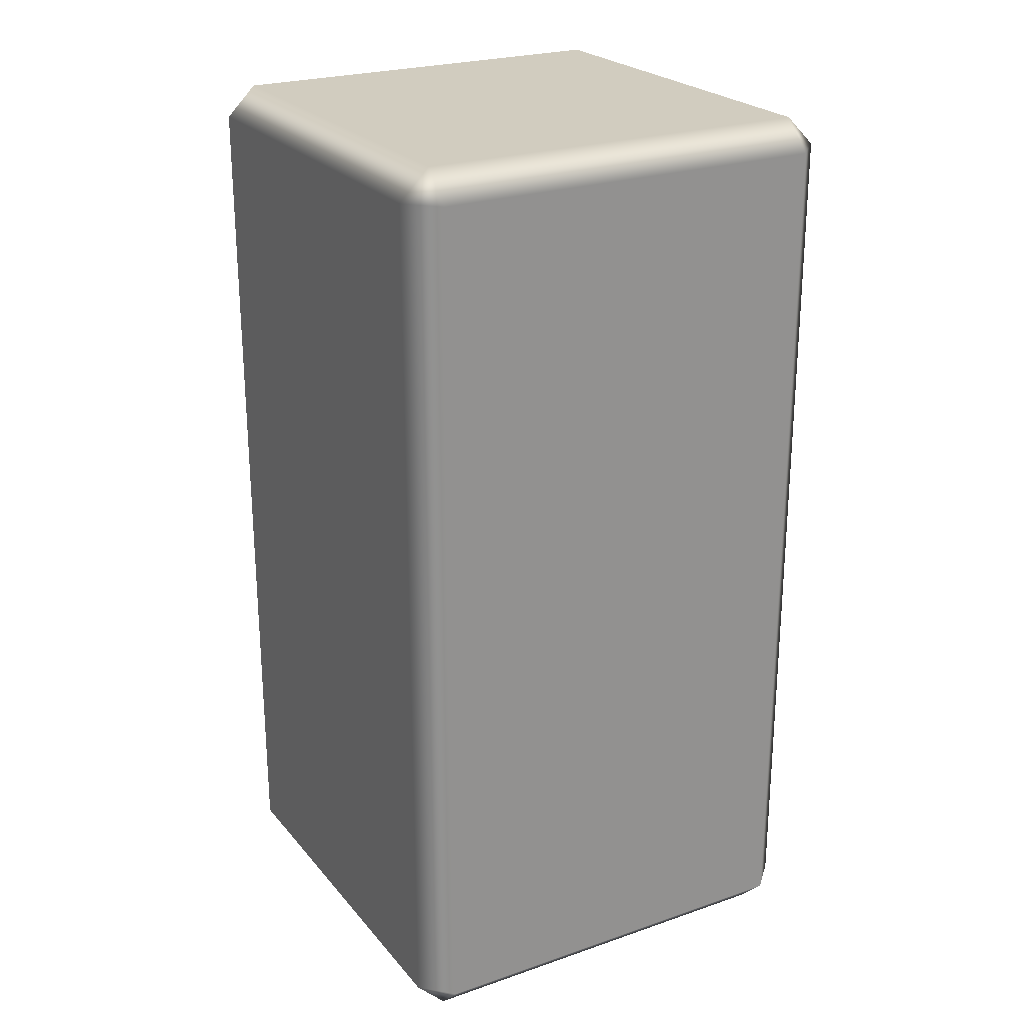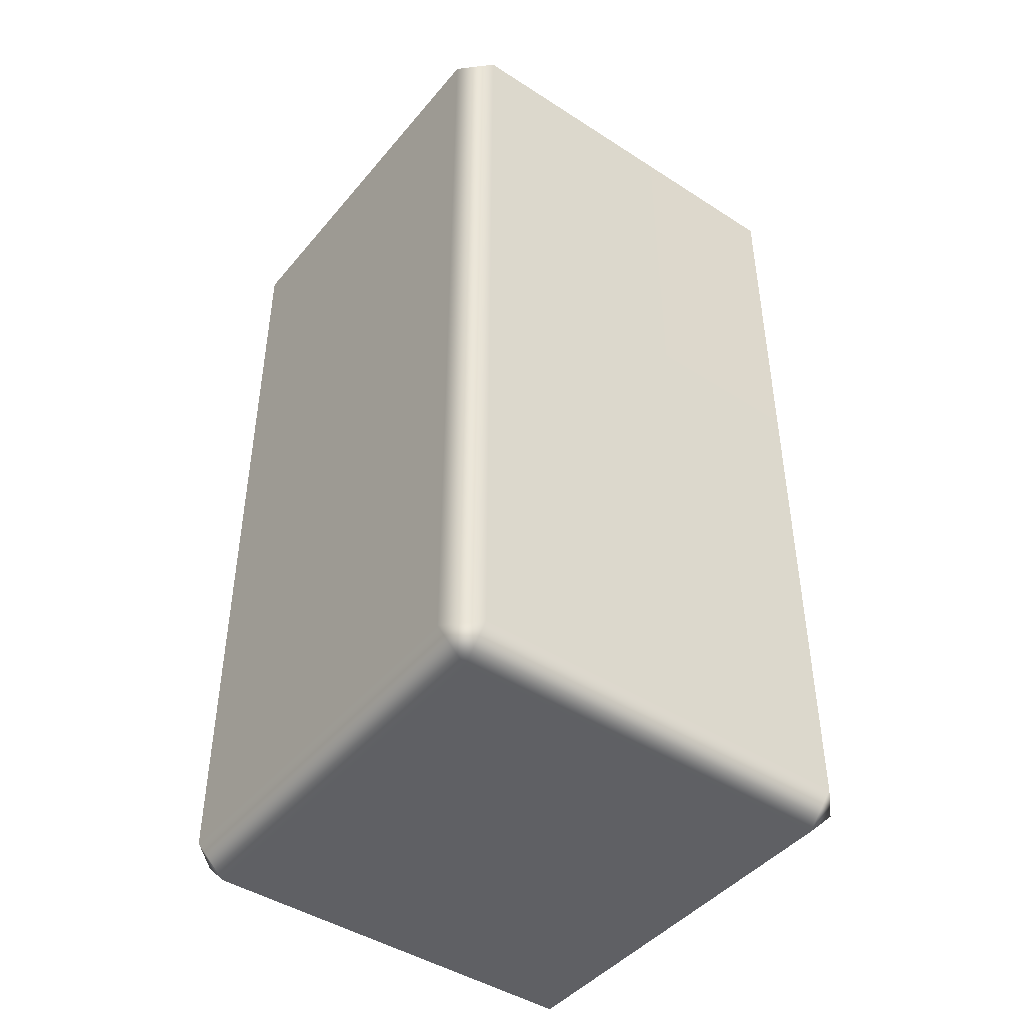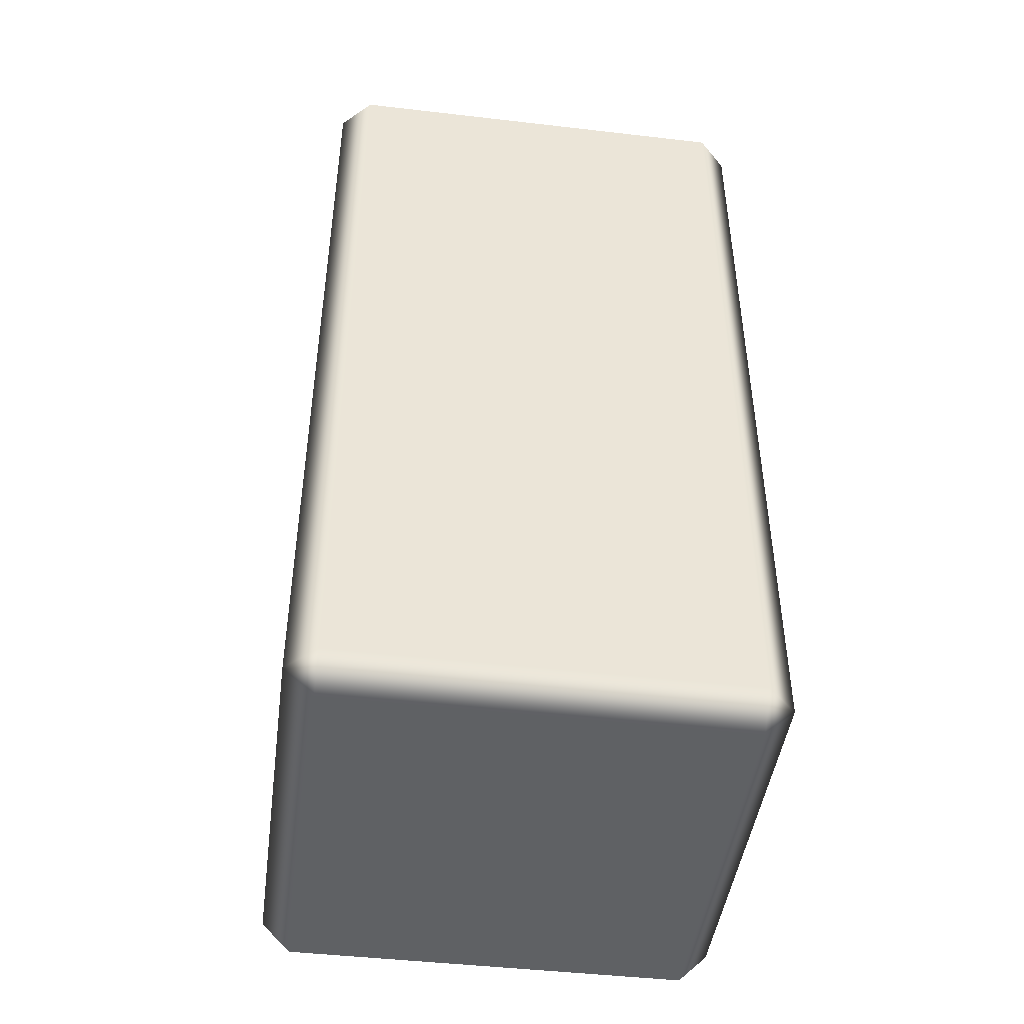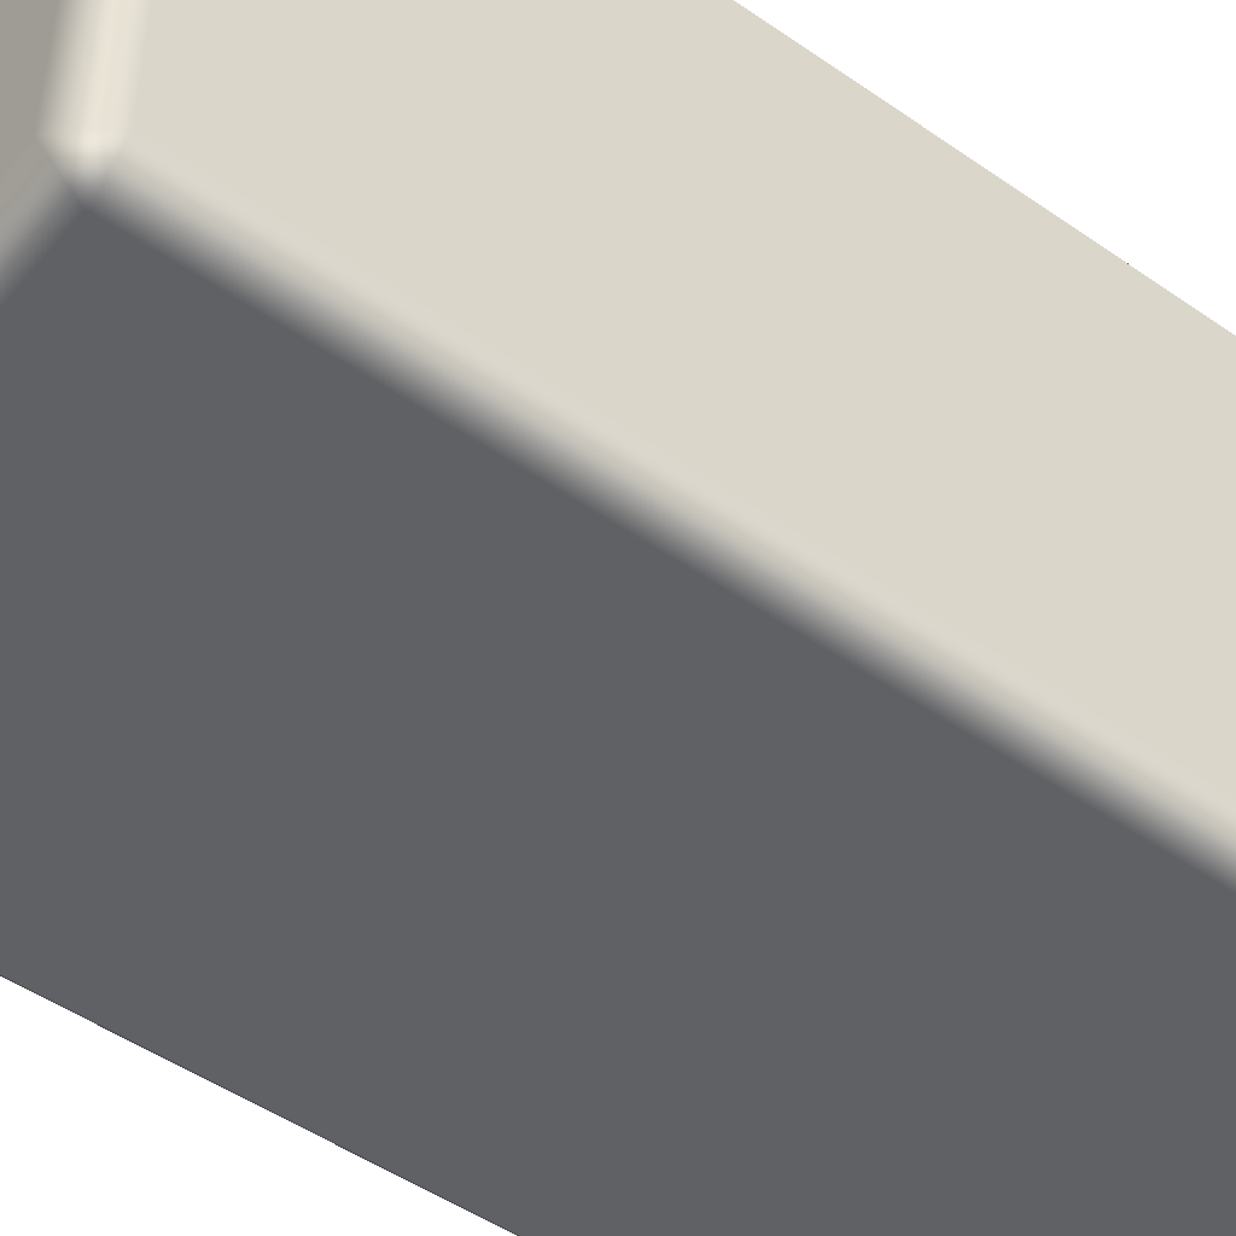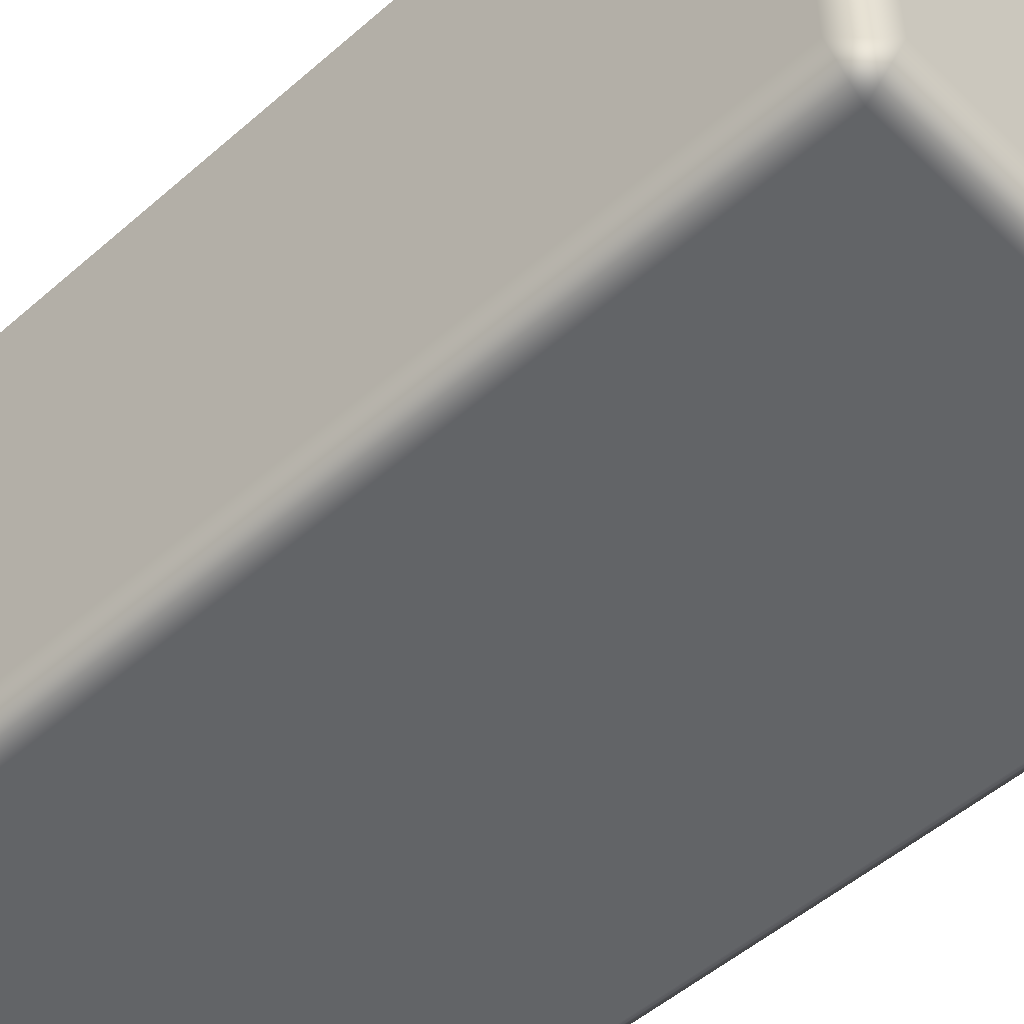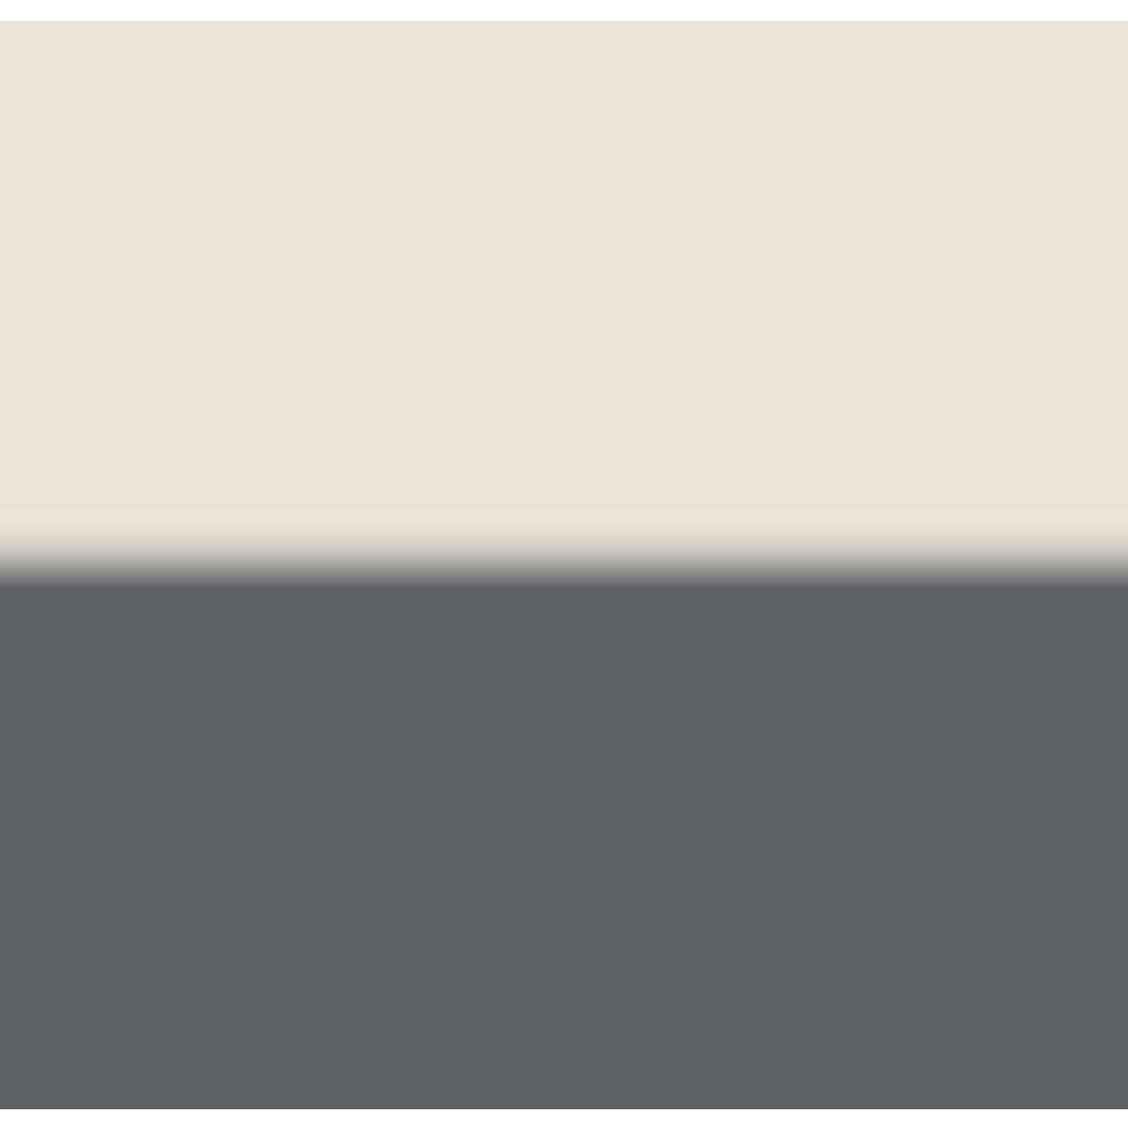
<metadata>
{"format":"obj","ext":"obj","renderer":"f3d","projection":"perspective","resolution":1024,"background":"white","views":[{"elev":24.1,"azim":-29.7,"up":"+Y"},{"elev":-44.6,"azim":-36.9,"up":"+Y"},{"elev":-45.7,"azim":172.4,"up":"+Y"},{"elev":-48.6,"azim":-127.9,"up":"+Z"},{"elev":-51.1,"azim":133.6,"up":"+Z"},{"elev":-46.2,"azim":90.0,"up":"+Z"}]}
</metadata>
<code>
o N00b3
v -6.139 -0.1745 2.734
v -6.139 -2.044 2.734
v -6.139 -2.044 1.864
v -6.139 -0.1745 1.864
v -6.204 -0.1095 2.734
v -6.204 -0.1745 2.799
v -6.204 -2.044 2.799
v -6.204 -2.109 2.734
v -6.204 -2.109 1.864
v -6.204 -2.044 1.799
v -6.204 -0.1745 1.799
v -6.204 -0.1095 1.864
v -6.204 -0.1095 2.734
v -7.074 -0.1095 2.734
v -7.074 -0.1745 2.799
v -6.204 -0.1745 2.799
v -7.074 -2.044 2.799
v -6.204 -2.044 2.799
v -7.074 -2.109 2.734
v -6.204 -2.109 2.734
v -6.204 -2.109 2.734
v -7.074 -2.109 2.734
v -7.074 -2.109 1.864
v -6.204 -2.109 1.864
v -6.204 -2.109 1.864
v -7.074 -2.109 1.864
v -7.074 -2.044 1.799
v -7.074 -0.1745 1.799
v -7.074 -0.1095 1.864
v -6.204 -0.1095 1.864
v -6.204 -0.1095 1.864
v -7.074 -0.1095 1.864
v -7.074 -0.1095 2.734
v -6.204 -0.1095 2.734
v -7.074 -0.1095 2.734
v -7.139 -0.1745 2.734
v -7.139 -2.044 2.734
v -7.074 -2.109 2.734
v -7.139 -2.044 1.864
v -7.074 -2.109 1.864
v -7.139 -0.1745 1.864
v -7.074 -0.1095 1.864
f 1 2 3
f 1 3 4
f 1 5 6
f 1 6 7
f 1 7 2
f 2 7 8
f 2 8 9
f 2 9 3
f 3 9 10
f 3 10 11
f 3 11 4
f 4 11 12
f 4 12 5
f 4 5 1
f 13 14 15
f 13 15 16
f 16 15 17
f 16 17 18
f 18 17 19
f 18 19 20
f 21 22 23
f 21 23 24
f 25 26 27
f 25 27 10
f 10 27 28
f 10 28 11
f 11 28 29
f 11 29 30
f 31 32 33
f 31 33 34
f 35 36 15
f 15 36 37
f 15 37 17
f 17 37 38
f 38 37 39
f 38 39 40
f 40 39 27
f 27 39 41
f 27 41 28
f 28 41 42
f 42 41 36
f 42 36 35
f 41 39 37
f 41 37 36

</code>
